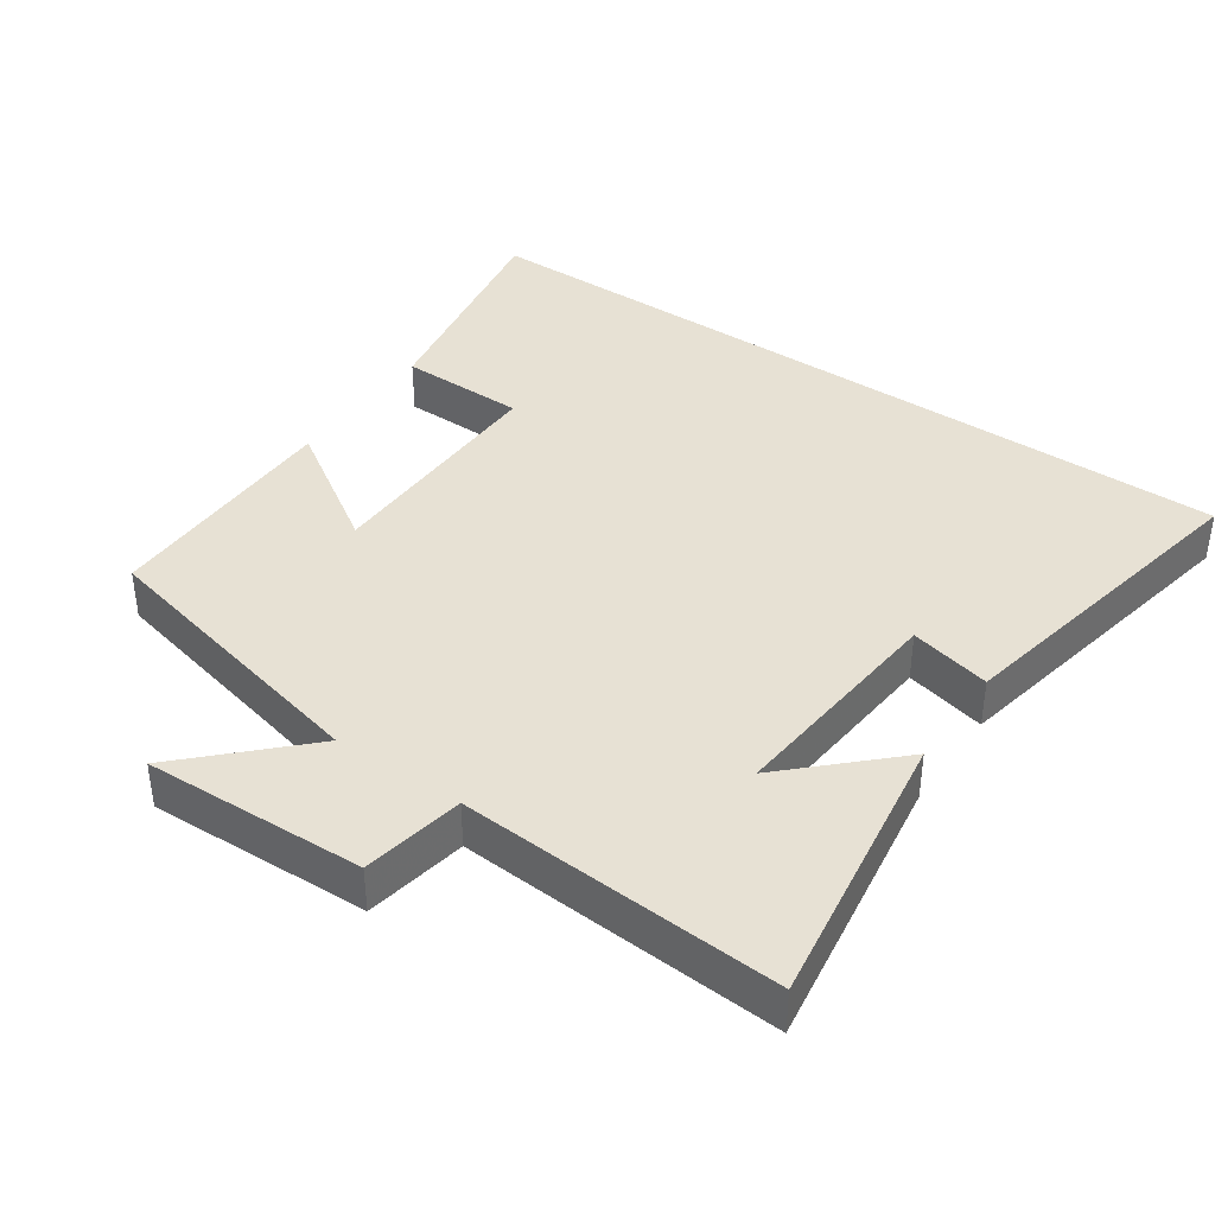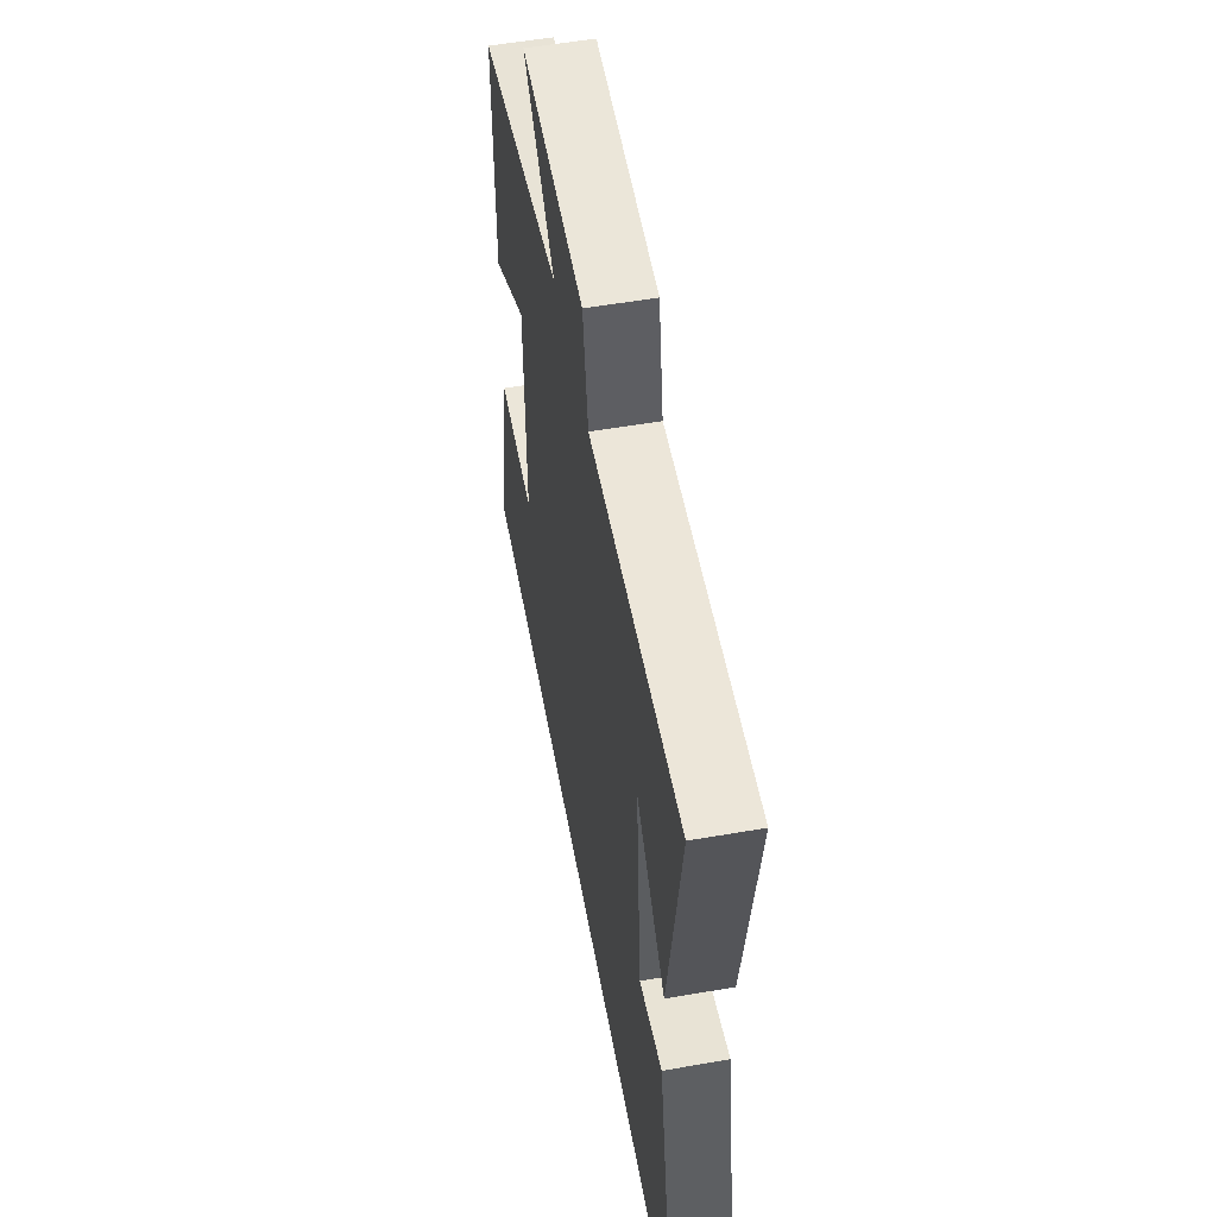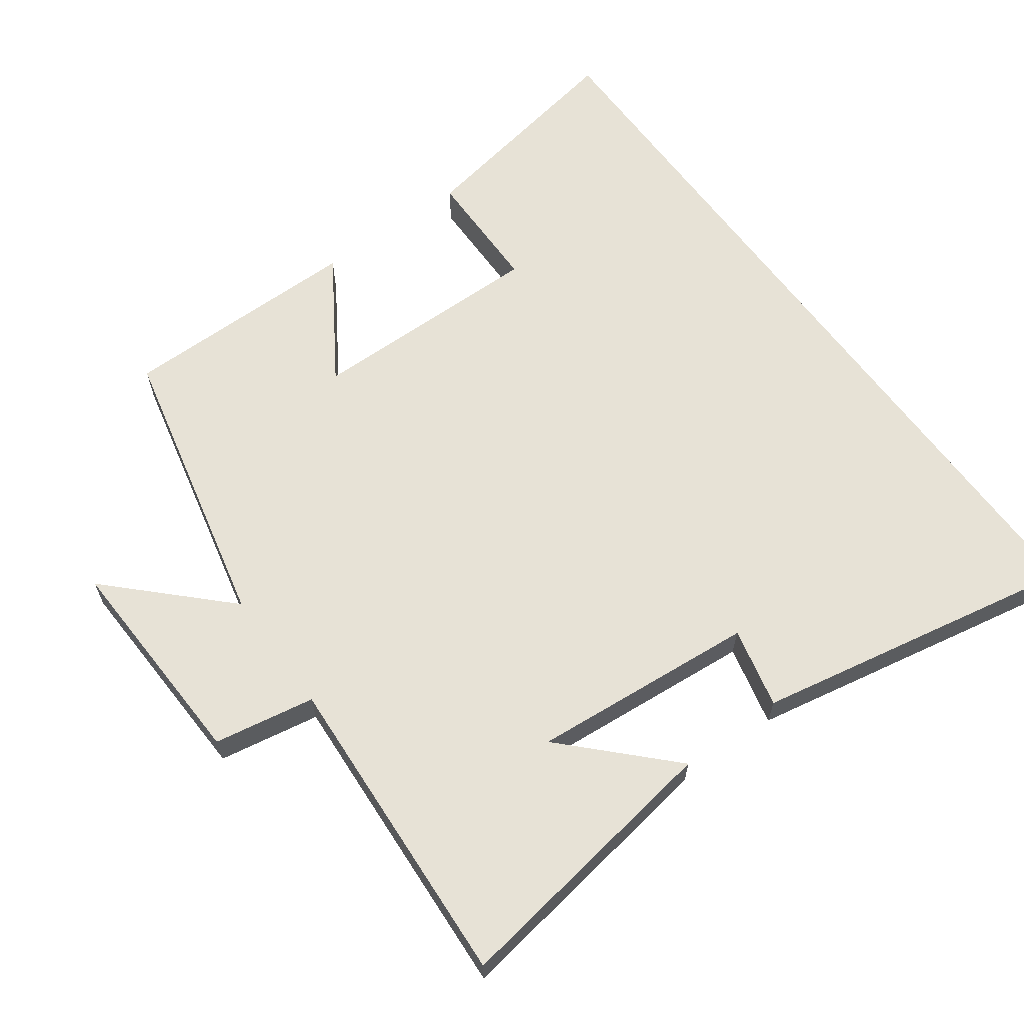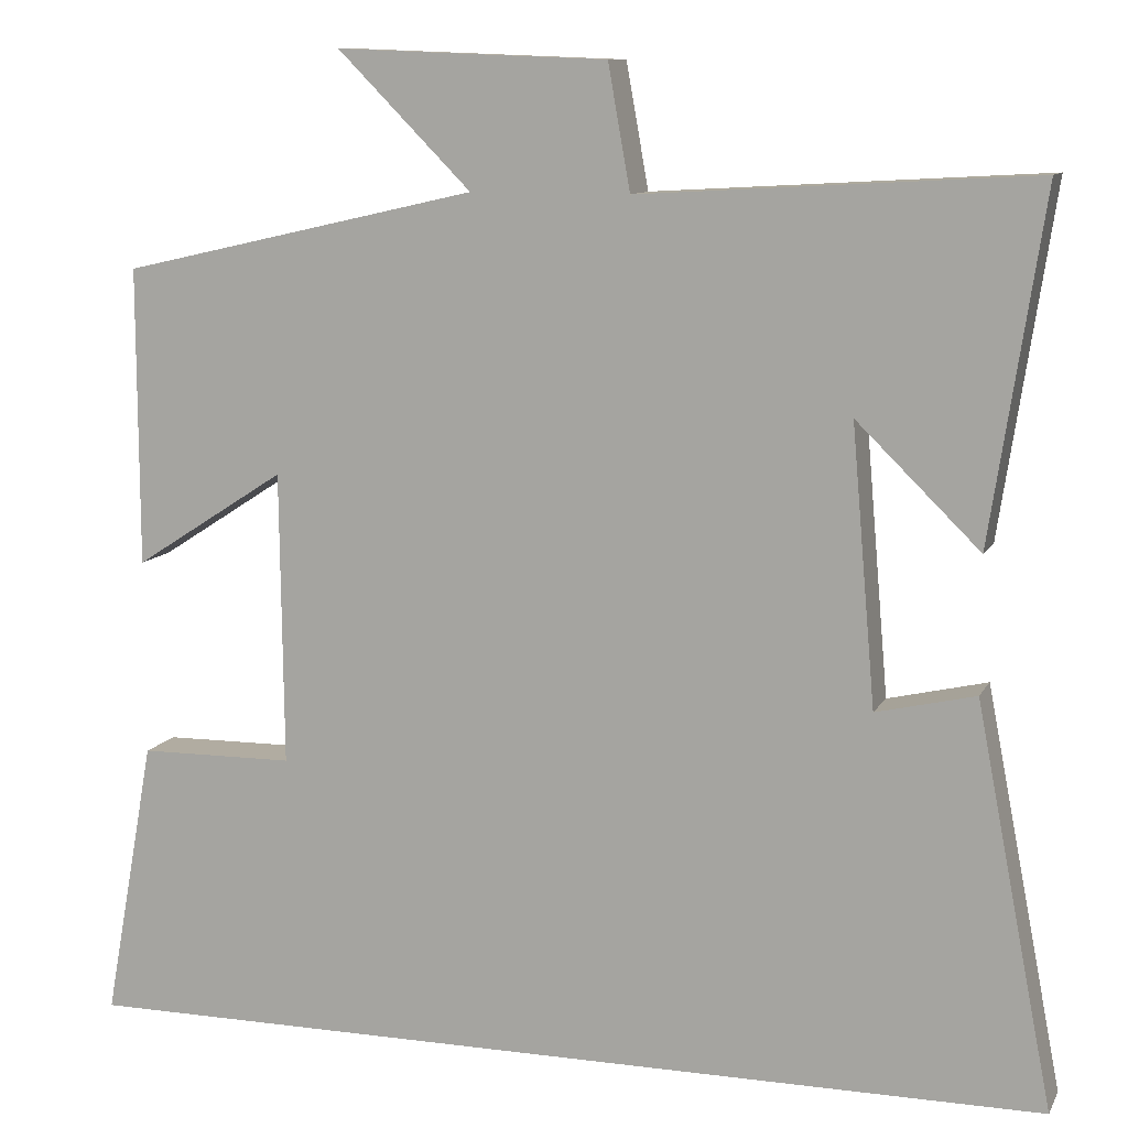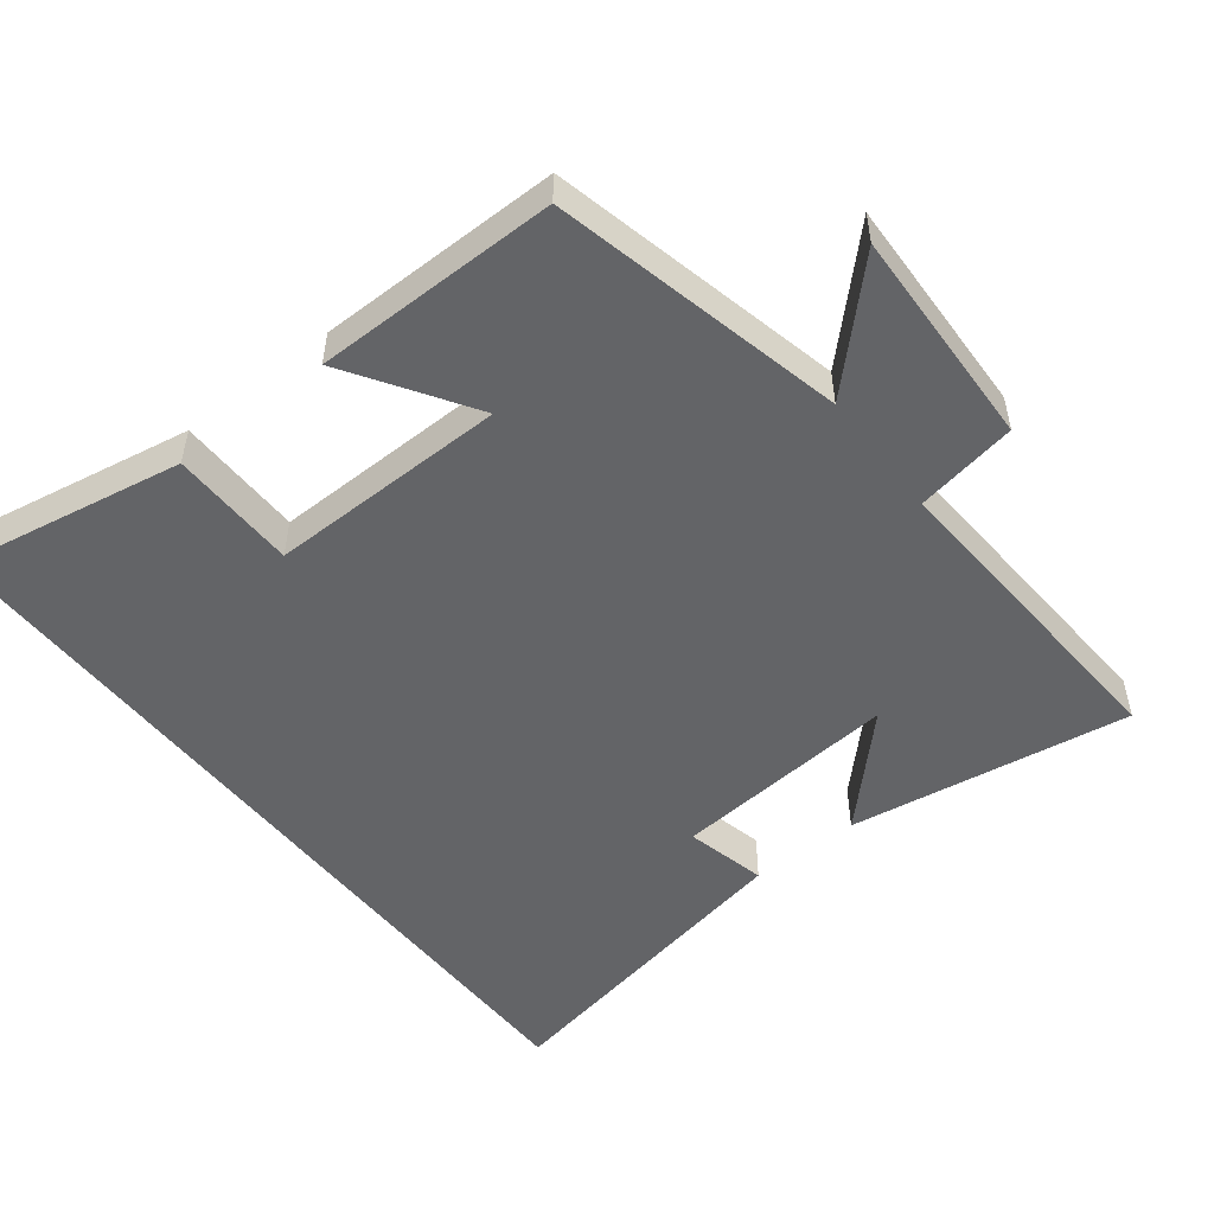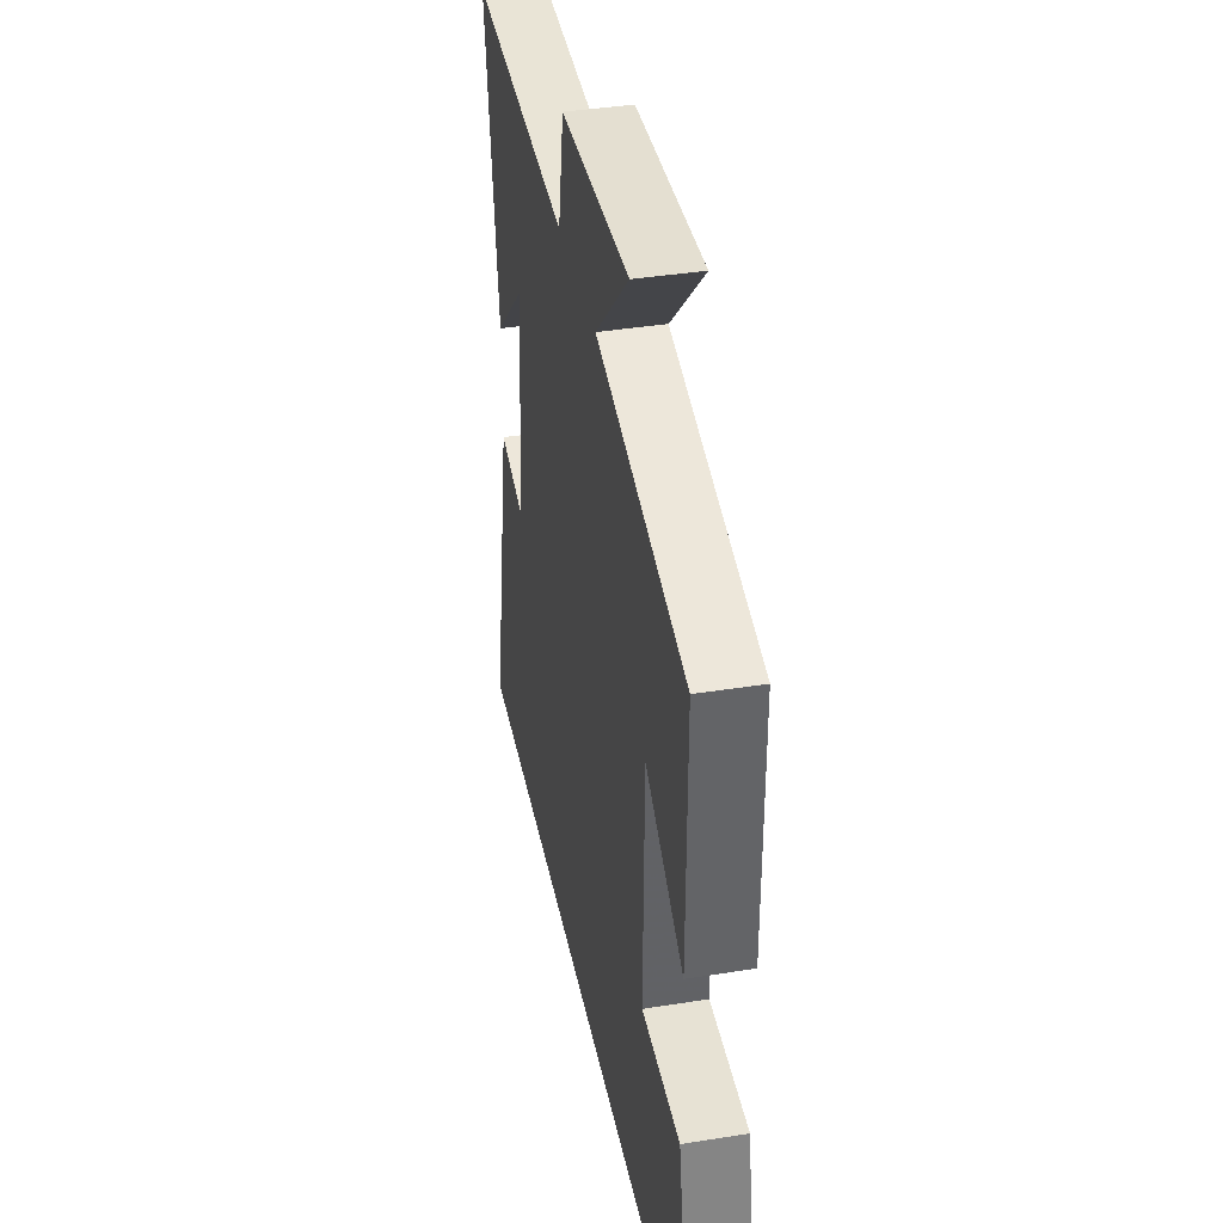
<metadata>
{"format":"obj","ext":"obj","renderer":"f3d","projection":"perspective","resolution":1024,"background":"white","views":[{"elev":39.5,"azim":34.8,"up":"+Y"},{"elev":55.4,"azim":79.6,"up":"+Z"},{"elev":63.3,"azim":53.8,"up":"+Y"},{"elev":10.4,"azim":18.1,"up":"+Z"},{"elev":-51.2,"azim":-52.0,"up":"+Y"},{"elev":39.1,"azim":-101.3,"up":"+Z"}]}
</metadata>
<code>
v -0.559 0.07 -0.5
v -0.5 0.07 -0.173
v -0.319 0.07 -0.171
v -0.323 0.07 0.171
v -0.5 0.07 0.057
v -0.501 0.07 0.405
v -0.083 0.07 0.5
v -0.239 0.07 0.657
v 0.077 0.07 0.645
v 0.103 0.07 0.5
v 0.562 0.07 0.527
v 0.5 0.07 0.123
v 0.356 0.07 0.264
v 0.384 0.07 -0.06
v 0.5 0.07 -0.033
v 0.59 0.07 -0.5
v -0.559 0 -0.5
v -0.5 0 -0.173
v -0.319 0 -0.171
v -0.323 0 0.171
v -0.5 0 0.057
v -0.501 0 0.405
v -0.083 0 0.5
v -0.239 0 0.657
v 0.077 0 0.645
v 0.103 0 0.5
v 0.562 0 0.527
v 0.5 0 0.123
v 0.356 0 0.264
v 0.384 0 -0.06
v 0.5 0 -0.033
v 0.59 0 -0.5
f 14 15 16 1
f 13 14 1
f 11 12 13
f 10 11 13
f 7 8 9 10
f 6 7 10
f 5 6 10
f 4 5 10
f 3 4 10 13
f 1 2 3
f 1 3 13
f 17 32 31 30
f 17 30 29
f 29 28 27
f 29 27 26
f 26 25 24 23
f 26 23 22
f 26 22 21
f 26 21 20
f 29 26 20 19
f 19 18 17
f 29 19 17
f 1 17 18 2
f 2 18 19 3
f 3 19 20 4
f 4 20 21 5
f 5 21 22 6
f 6 22 23 7
f 7 23 24 8
f 8 24 25 9
f 9 25 26 10
f 10 26 27 11
f 11 27 28 12
f 12 28 29 13
f 13 29 30 14
f 14 30 31 15
f 15 31 32 16
f 16 32 17 1

</code>
